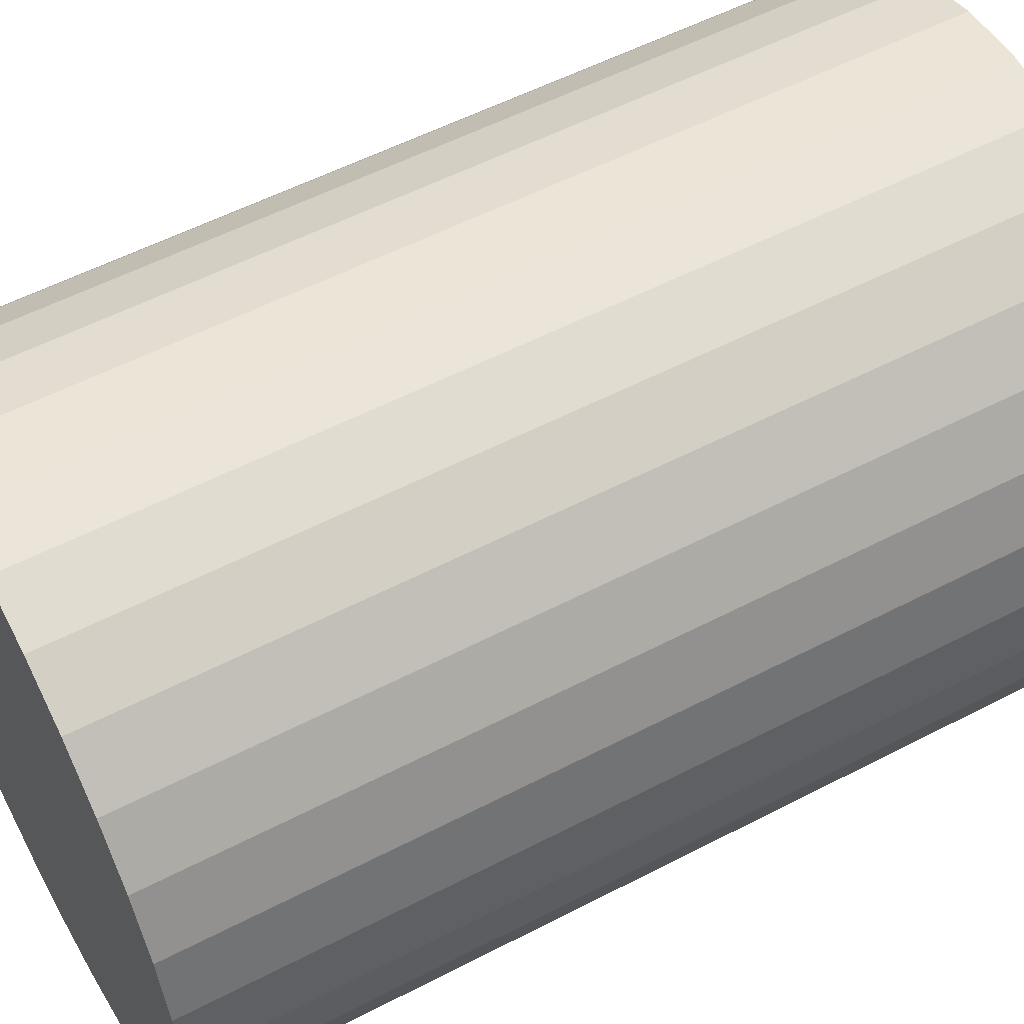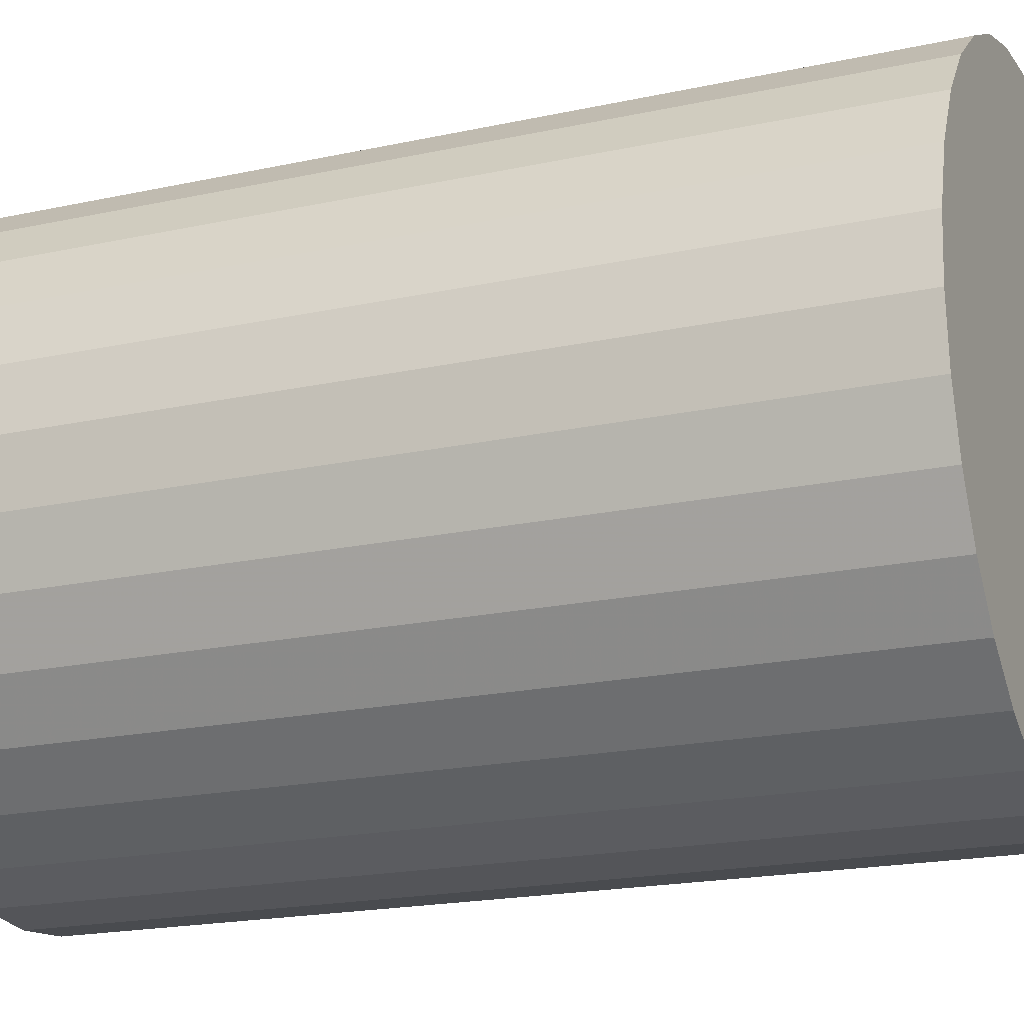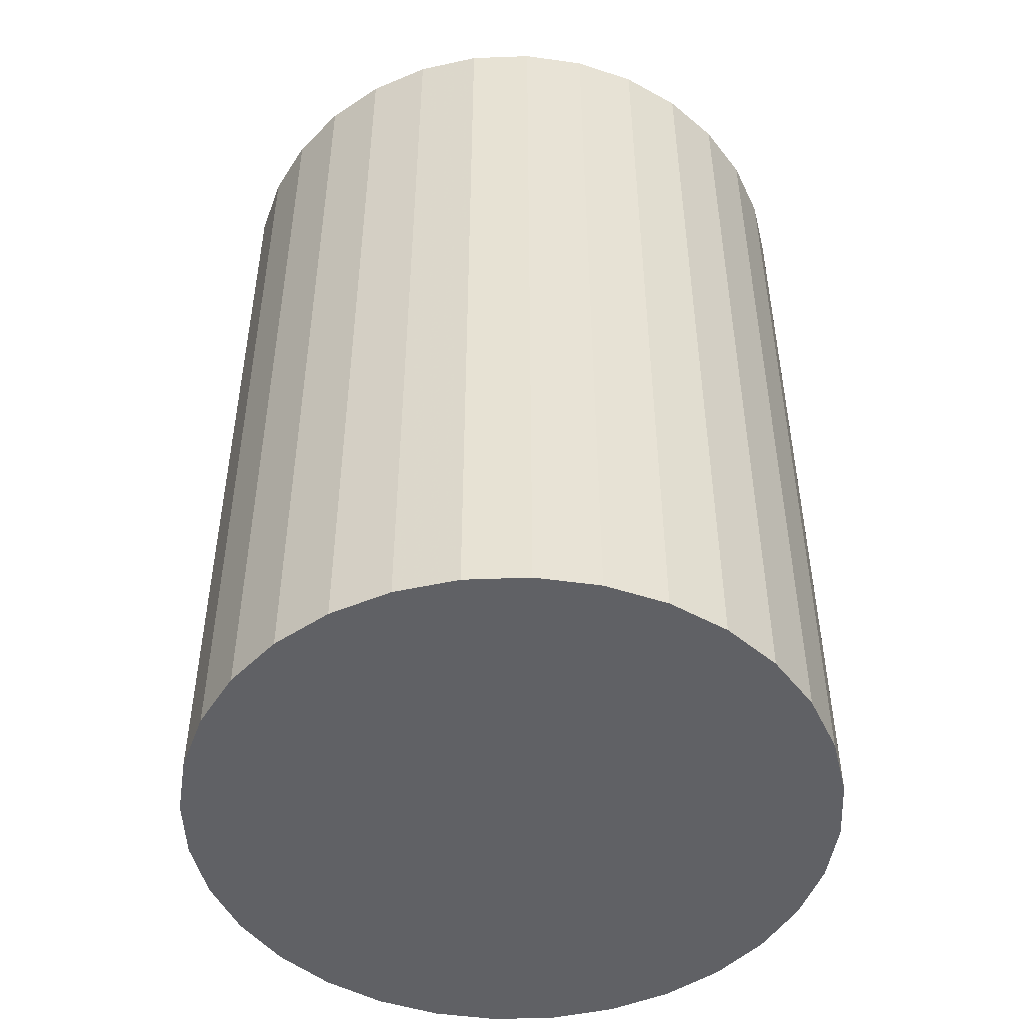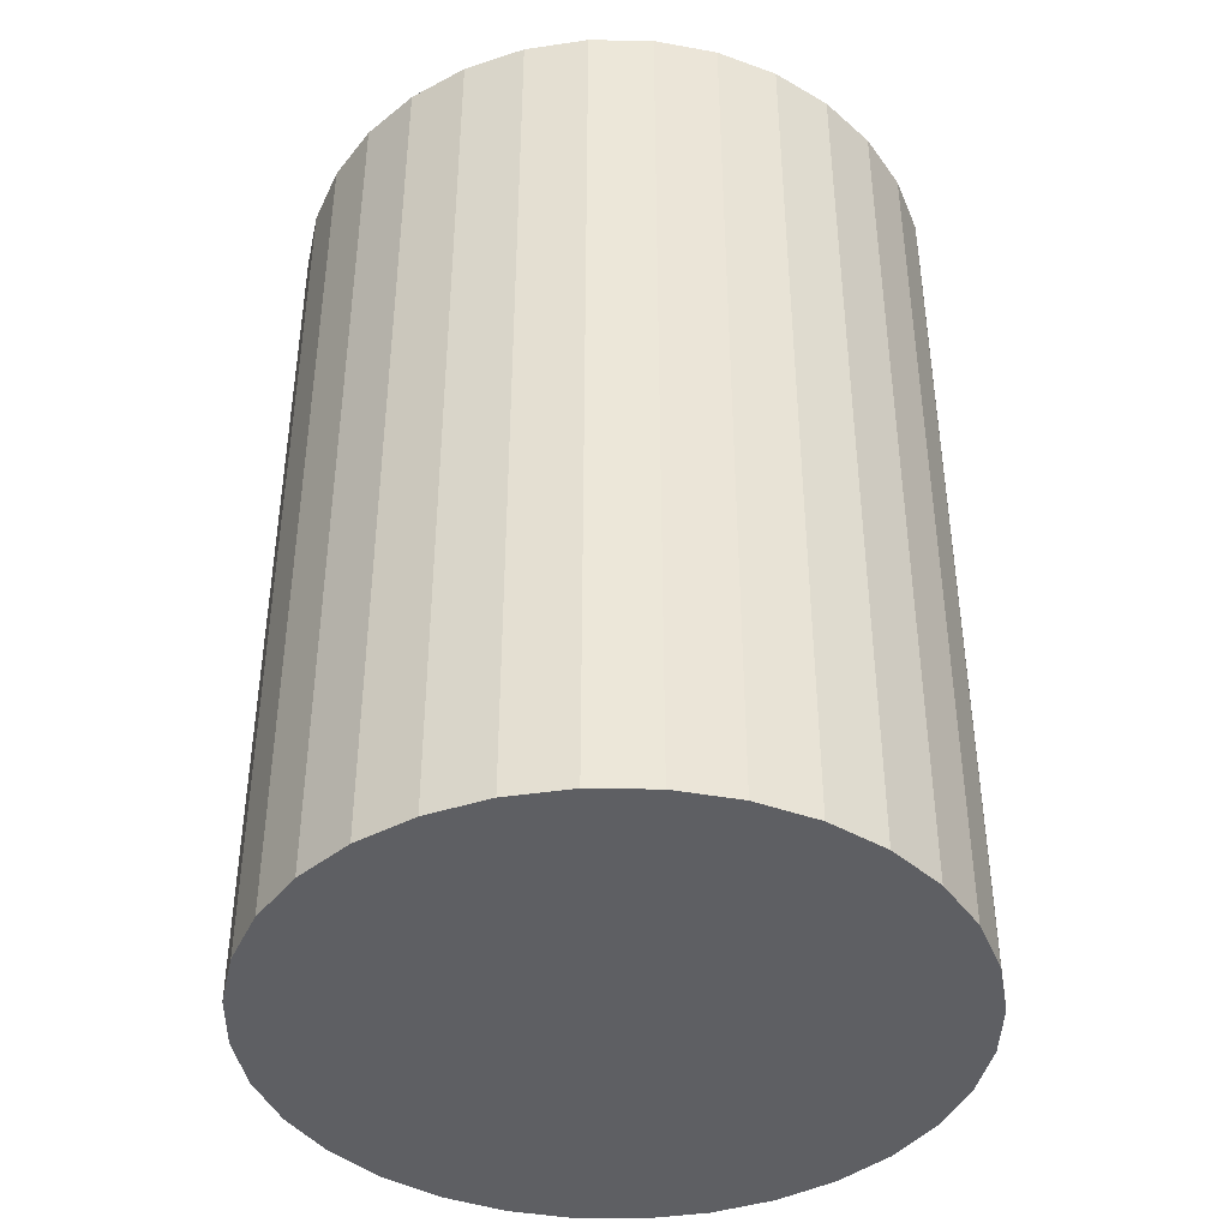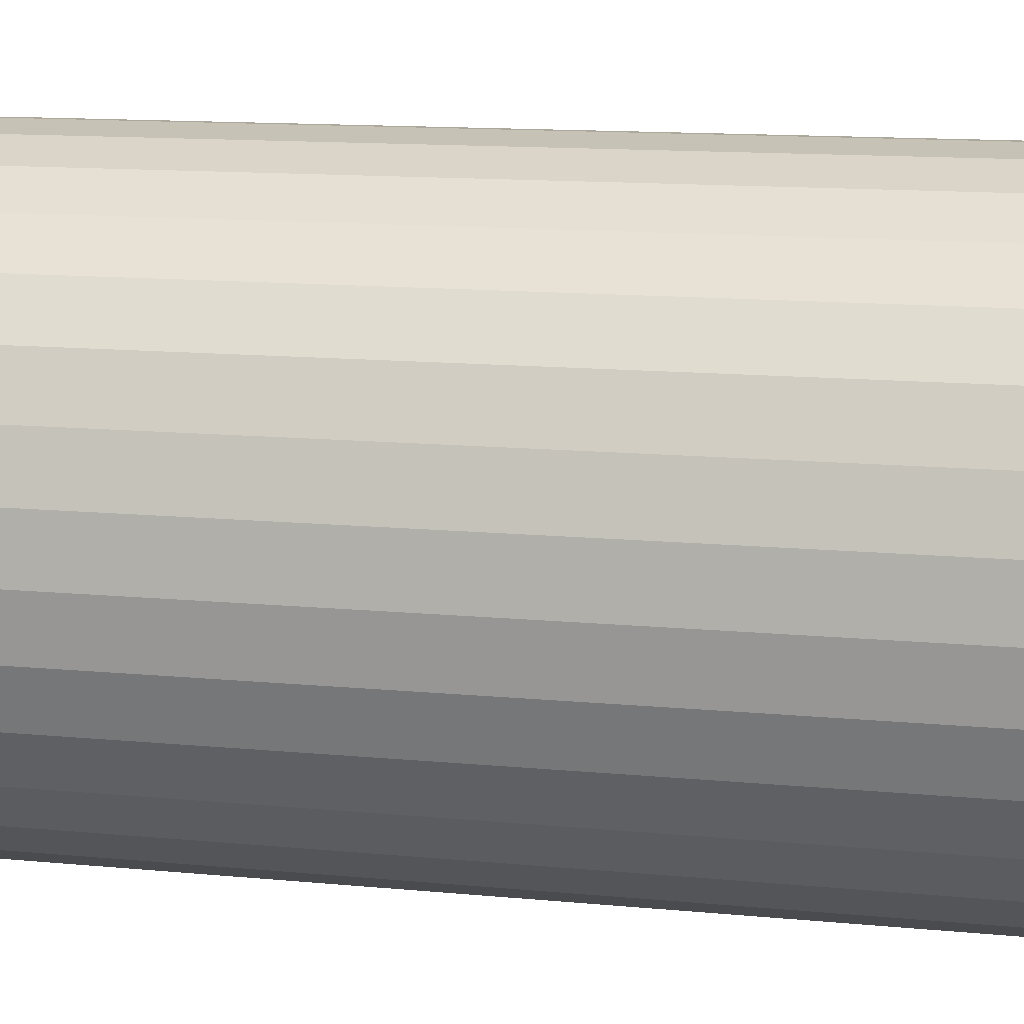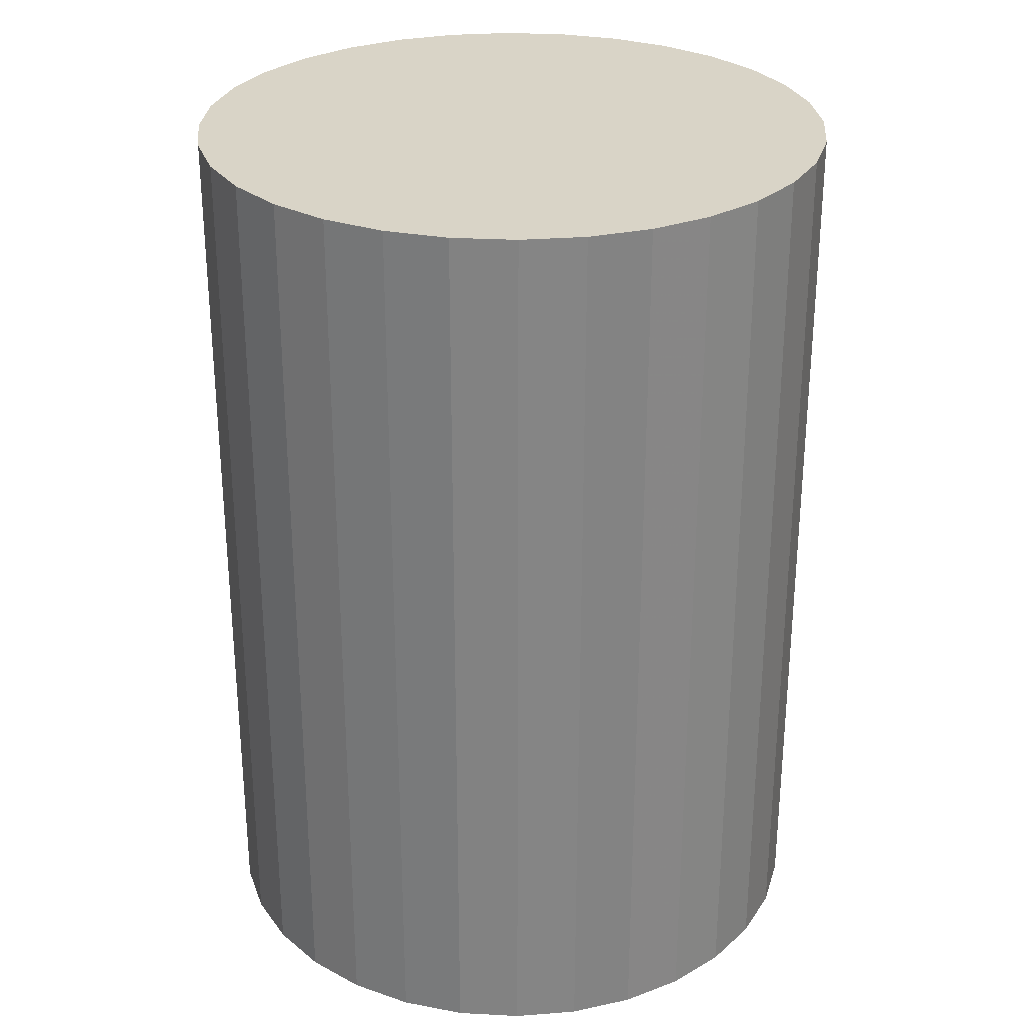
<metadata>
{"format":"obj","ext":"obj","renderer":"f3d","projection":"perspective","resolution":1024,"background":"white","views":[{"elev":55.3,"azim":-118.7,"up":"+Y"},{"elev":-19.4,"azim":112.3,"up":"+Y"},{"elev":-48.9,"azim":109.3,"up":"+Z"},{"elev":-41.6,"azim":162.0,"up":"+Z"},{"elev":13.8,"azim":101.8,"up":"+Y"},{"elev":28.7,"azim":145.2,"up":"+Z"}]}
</metadata>
<code>
v 0 0 -0.04461
v 0.0315 0 -0.04461
v 0.0315 0 0.04461
v 0 0 0.04461
v 0.0309 0.006146 -0.04461
v 0.0309 0.006146 0.04461
v 0.0291 0.01205 -0.04461
v 0.0291 0.01205 0.04461
v 0.02619 0.0175 -0.04461
v 0.02619 0.0175 0.04461
v 0.02227 0.02227 -0.04461
v 0.02227 0.02227 0.04461
v 0.0175 0.02619 -0.04461
v 0.0175 0.02619 0.04461
v 0.01205 0.0291 -0.04461
v 0.01205 0.0291 0.04461
v 0.006146 0.0309 -0.04461
v 0.006146 0.0309 0.04461
v 0 0.0315 -0.04461
v 0 0.0315 0.04461
v -0.006146 0.0309 -0.04461
v -0.006146 0.0309 0.04461
v -0.01205 0.0291 -0.04461
v -0.01205 0.0291 0.04461
v -0.0175 0.02619 -0.04461
v -0.0175 0.02619 0.04461
v -0.02227 0.02227 -0.04461
v -0.02227 0.02227 0.04461
v -0.02619 0.0175 -0.04461
v -0.02619 0.0175 0.04461
v -0.0291 0.01205 -0.04461
v -0.0291 0.01205 0.04461
v -0.0309 0.006146 -0.04461
v -0.0309 0.006146 0.04461
v -0.0315 0 -0.04461
v -0.0315 0 0.04461
v -0.0309 -0.006146 -0.04461
v -0.0309 -0.006146 0.04461
v -0.0291 -0.01205 -0.04461
v -0.0291 -0.01205 0.04461
v -0.02619 -0.0175 -0.04461
v -0.02619 -0.0175 0.04461
v -0.02227 -0.02227 -0.04461
v -0.02227 -0.02227 0.04461
v -0.0175 -0.02619 -0.04461
v -0.0175 -0.02619 0.04461
v -0.01205 -0.0291 -0.04461
v -0.01205 -0.0291 0.04461
v -0.006146 -0.0309 -0.04461
v -0.006146 -0.0309 0.04461
v -0 -0.0315 -0.04461
v -0 -0.0315 0.04461
v 0.006146 -0.0309 -0.04461
v 0.006146 -0.0309 0.04461
v 0.01205 -0.0291 -0.04461
v 0.01205 -0.0291 0.04461
v 0.0175 -0.02619 -0.04461
v 0.0175 -0.02619 0.04461
v 0.02227 -0.02227 -0.04461
v 0.02227 -0.02227 0.04461
v 0.02619 -0.0175 -0.04461
v 0.02619 -0.0175 0.04461
v 0.0291 -0.01205 -0.04461
v 0.0291 -0.01205 0.04461
v 0.0309 -0.006146 -0.04461
v 0.0309 -0.006146 0.04461
f 2 1 5
f 2 5 3
f 3 5 6
f 3 6 4
f 5 1 7
f 5 7 6
f 6 7 8
f 6 8 4
f 7 1 9
f 7 9 8
f 8 9 10
f 8 10 4
f 9 1 11
f 9 11 10
f 10 11 12
f 10 12 4
f 11 1 13
f 11 13 12
f 12 13 14
f 12 14 4
f 13 1 15
f 13 15 14
f 14 15 16
f 14 16 4
f 15 1 17
f 15 17 16
f 16 17 18
f 16 18 4
f 17 1 19
f 17 19 18
f 18 19 20
f 18 20 4
f 19 1 21
f 19 21 20
f 20 21 22
f 20 22 4
f 21 1 23
f 21 23 22
f 22 23 24
f 22 24 4
f 23 1 25
f 23 25 24
f 24 25 26
f 24 26 4
f 25 1 27
f 25 27 26
f 26 27 28
f 26 28 4
f 27 1 29
f 27 29 28
f 28 29 30
f 28 30 4
f 29 1 31
f 29 31 30
f 30 31 32
f 30 32 4
f 31 1 33
f 31 33 32
f 32 33 34
f 32 34 4
f 33 1 35
f 33 35 34
f 34 35 36
f 34 36 4
f 35 1 37
f 35 37 36
f 36 37 38
f 36 38 4
f 37 1 39
f 37 39 38
f 38 39 40
f 38 40 4
f 39 1 41
f 39 41 40
f 40 41 42
f 40 42 4
f 41 1 43
f 41 43 42
f 42 43 44
f 42 44 4
f 43 1 45
f 43 45 44
f 44 45 46
f 44 46 4
f 45 1 47
f 45 47 46
f 46 47 48
f 46 48 4
f 47 1 49
f 47 49 48
f 48 49 50
f 48 50 4
f 49 1 51
f 49 51 50
f 50 51 52
f 50 52 4
f 51 1 53
f 51 53 52
f 52 53 54
f 52 54 4
f 53 1 55
f 53 55 54
f 54 55 56
f 54 56 4
f 55 1 57
f 55 57 56
f 56 57 58
f 56 58 4
f 57 1 59
f 57 59 58
f 58 59 60
f 58 60 4
f 59 1 61
f 59 61 60
f 60 61 62
f 60 62 4
f 61 1 63
f 61 63 62
f 62 63 64
f 62 64 4
f 63 1 65
f 63 65 64
f 64 65 66
f 64 66 4
f 65 1 2
f 65 2 66
f 66 2 3
f 66 3 4

</code>
